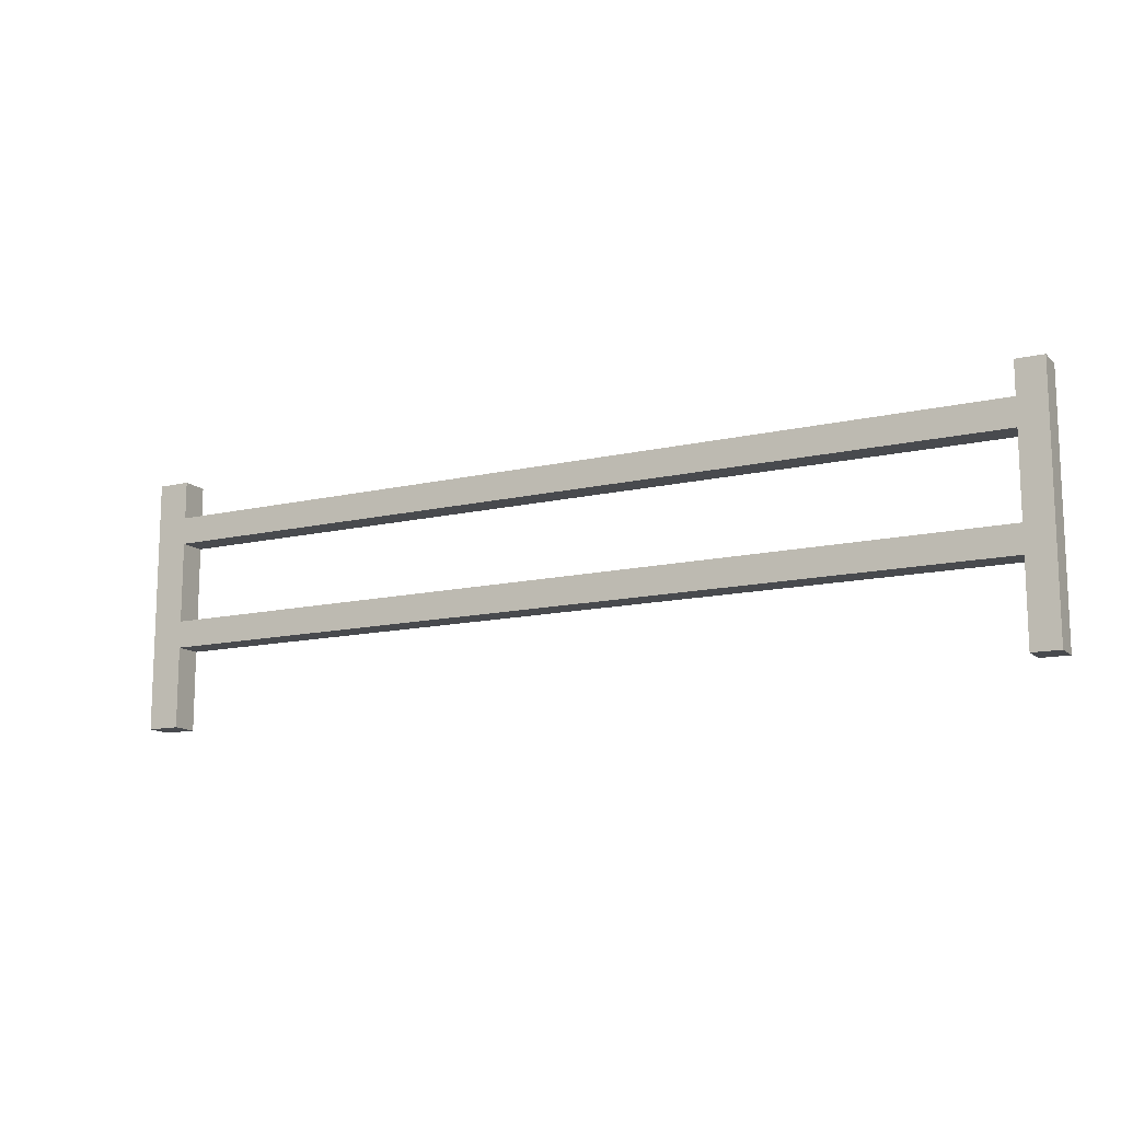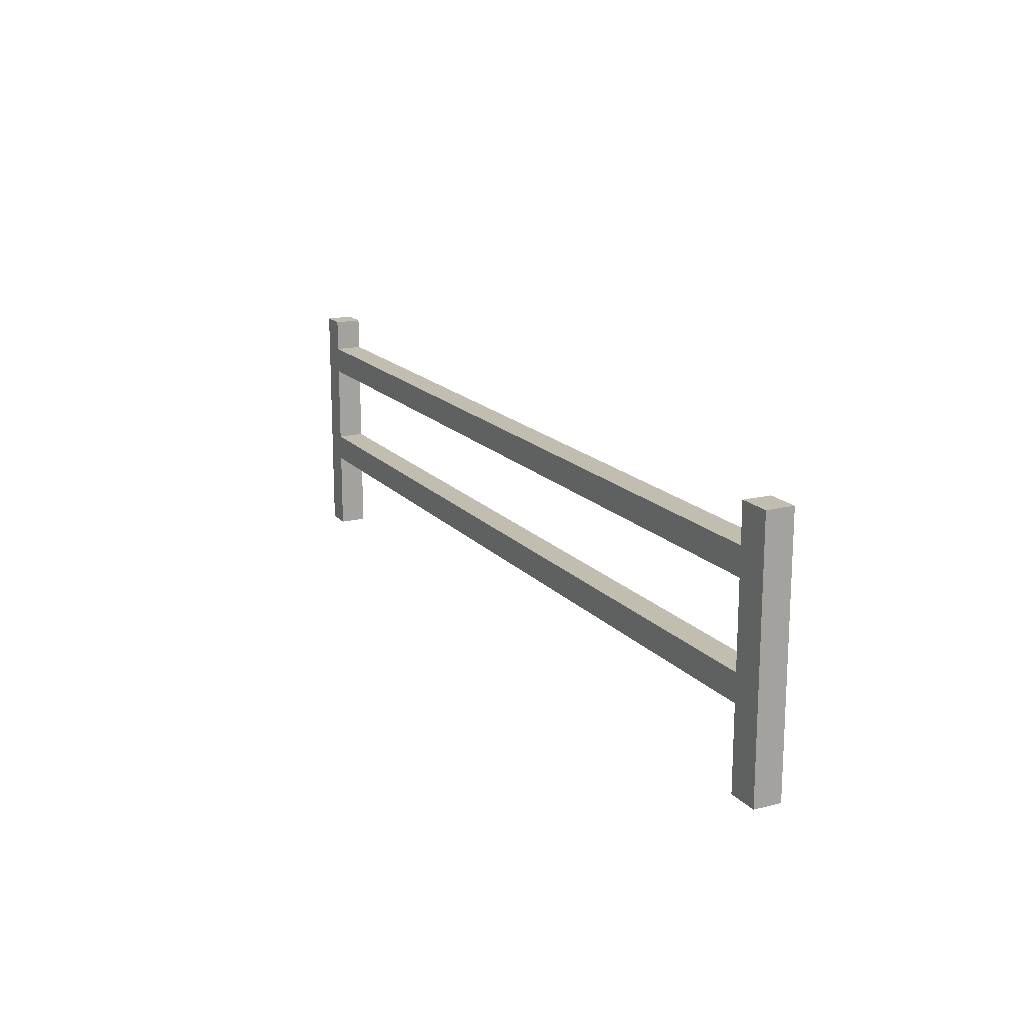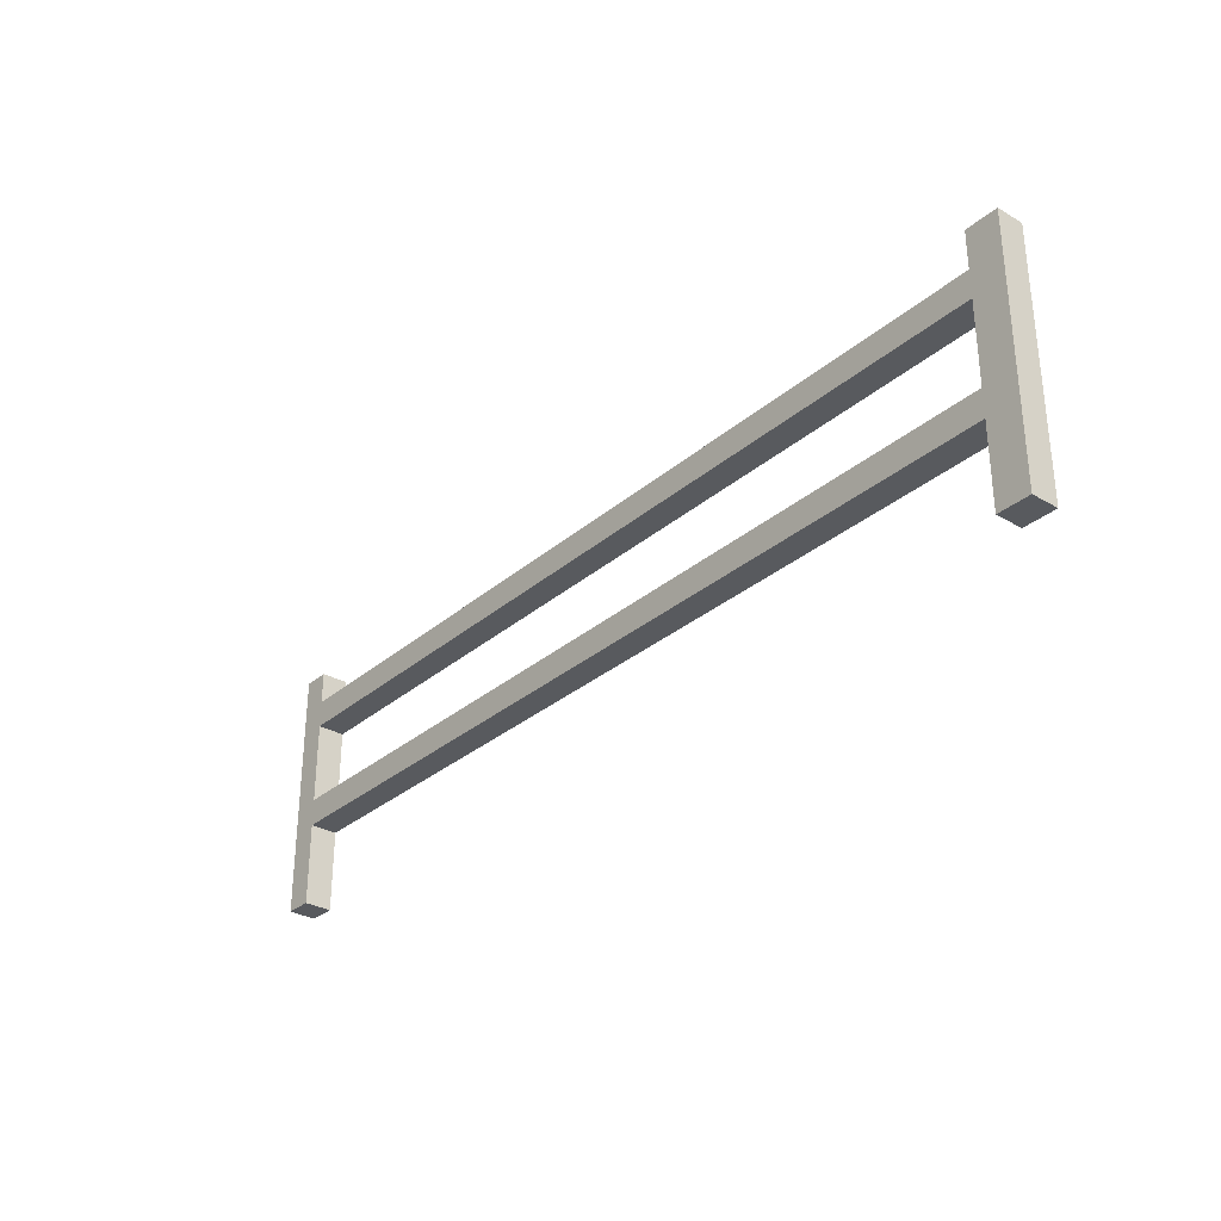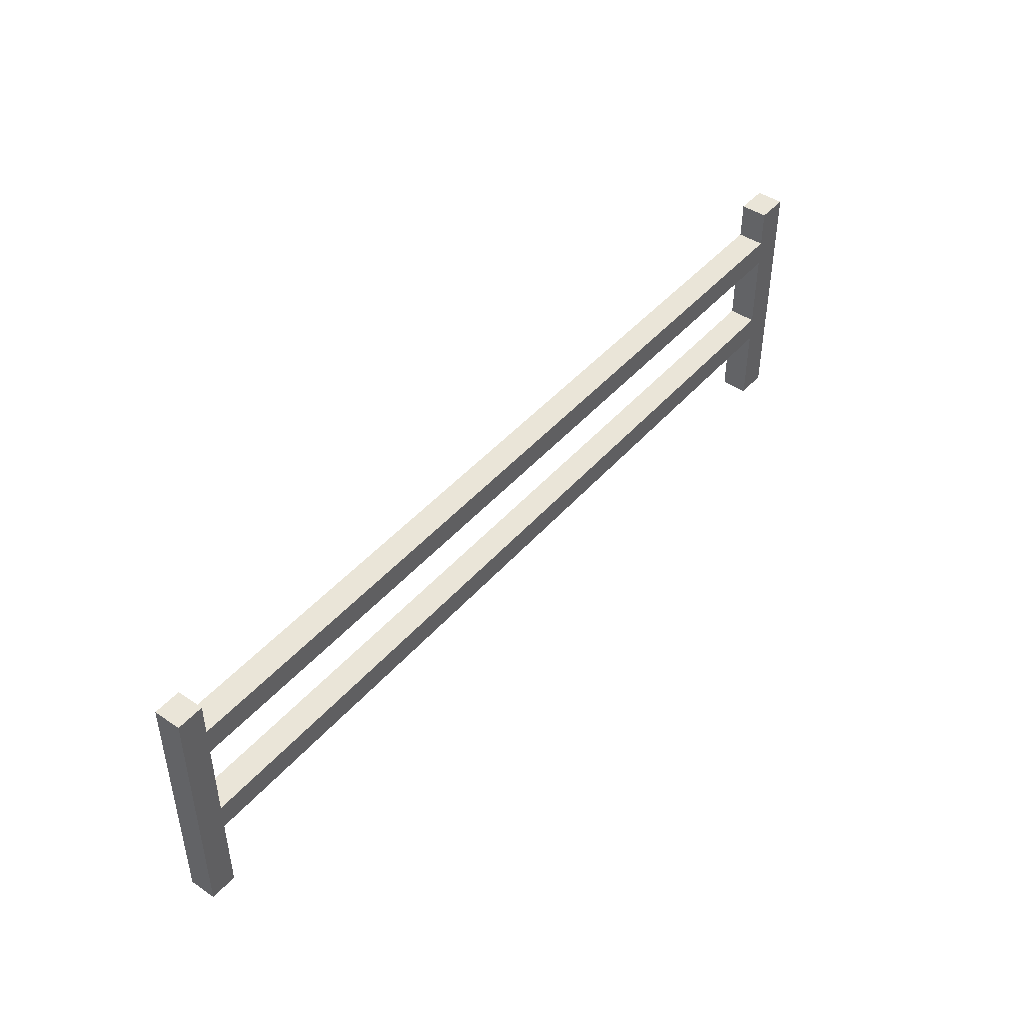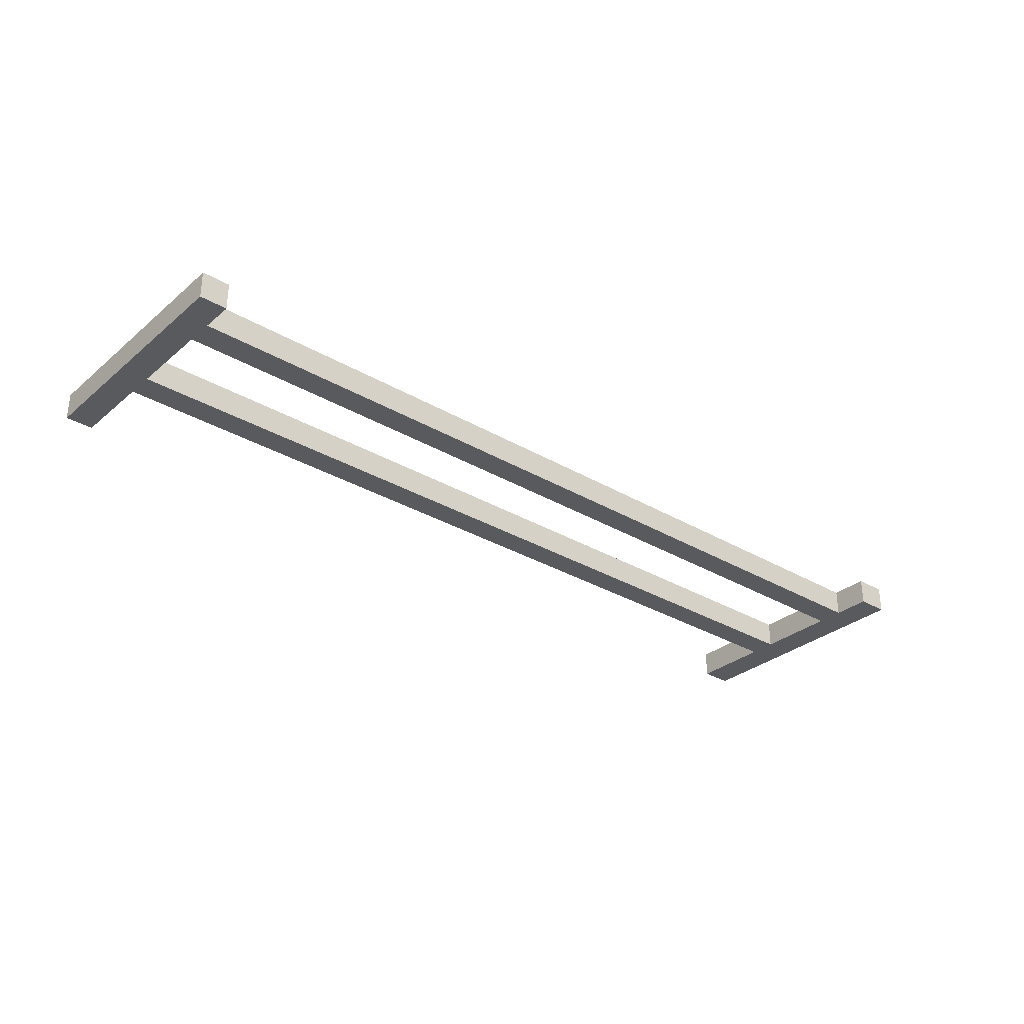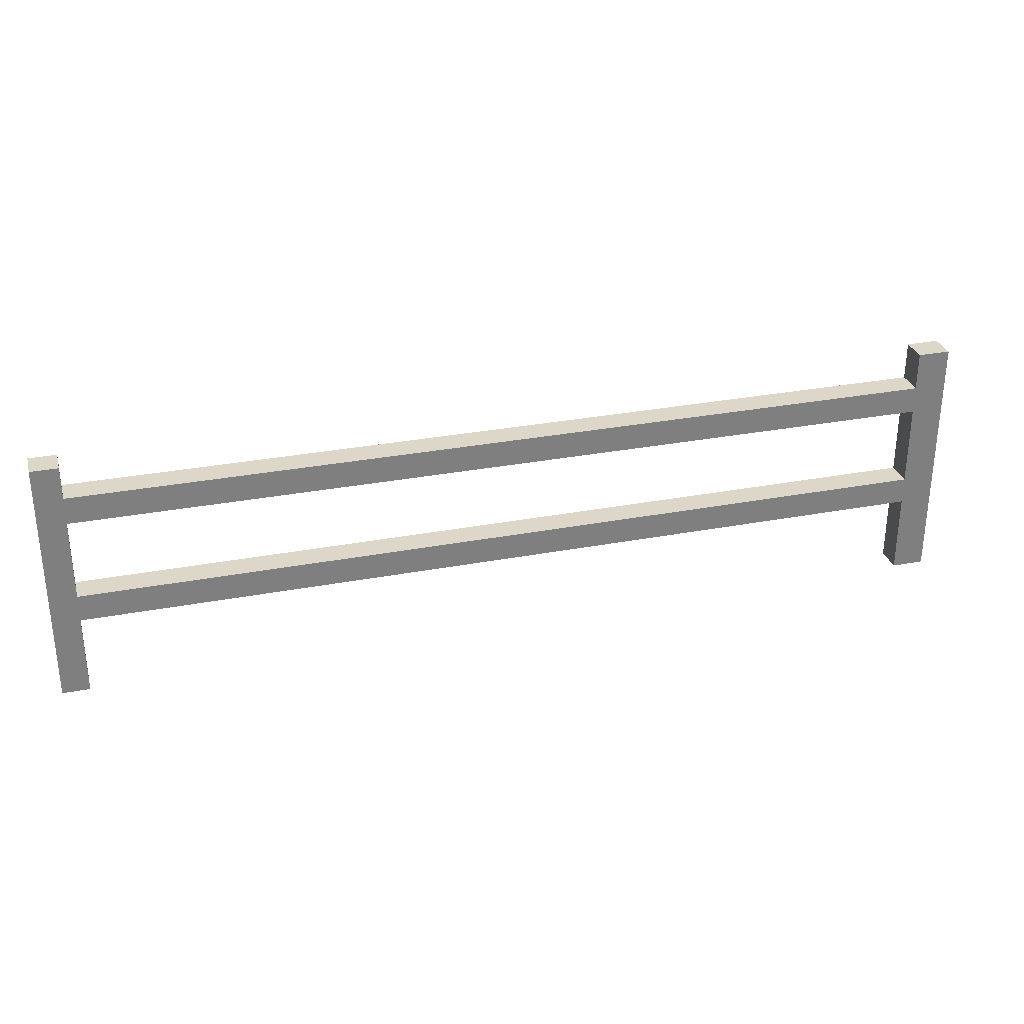
<metadata>
{"format":"obj","ext":"obj","renderer":"f3d","projection":"perspective","resolution":1024,"background":"white","views":[{"elev":-13.2,"azim":28.1,"up":"+Y"},{"elev":16.7,"azim":-116.8,"up":"+Y"},{"elev":-31.0,"azim":-129.7,"up":"+Y"},{"elev":45.0,"azim":128.0,"up":"+Y"},{"elev":-31.1,"azim":139.9,"up":"+Z"},{"elev":30.3,"azim":164.6,"up":"+Y"}]}
</metadata>
<code>
o cuboid
v 0.5 0.25 0.03125
v 0.5 0.25 0
v 0.5 0 0.03125
v 0.5 0 0
v -0.5 0.25 0
v -0.5 0 0.03125
v -0.5 0 0
v 0.5312 0.25 0.03125
v 0.5312 0 0.03125
v 0.5312 0.25 0
v 0.5312 0 0
v -0.5375 0 0.03125
v -0.5375 0 0
v 0.5 0.2188 0.03125
v 0.5 0.2188 0
v -0.5 0.2188 0.03125
v -0.5 0.2188 0
v 0.5 0.125 0.03125
v 0.5 0.125 0
v -0.5 0.125 0.03125
v -0.5 0.125 0
v -0.5 0.09375 0
v 0.5 0.09375 0
v 0.5 0.09375 0.03125
v -0.5 0.09375 0.03125
v -0.5375 0.2938 0
v -0.5375 0.2938 0.03125
v -0.5 0.2938 0.03125
v -0.5 0.2938 0
v 0.5312 0.2875 0.03125
v 0.5312 0.2875 0
v 0.5 0.2875 0
v 0.5 0.2875 0.03125
v -0.5 0.25 0.03125
v -0.5375 0.25 0
v -0.5375 0.25 0.03125
f 10 8 9 11
f 15 14 16 17
f 30 31 32 33
f 9 8 1 3
f 11 9 3 4
f 10 11 4 2
f 26 27 28 29
f 13 35 5 7
f 12 13 7 6
f 34 16 14 1
f 15 14 1 2
f 2 15 17 5
f 16 17 5 34
f 7 6 34 5
f 1 2 4 3
f 34 1 2 5
f 23 24 25 22
f 20 25 24 18
f 19 23 22 21
f 20 18 19 21
f 29 28 34 5
f 26 29 5 35
f 31 30 8 10
f 32 31 10 2
f 33 32 2 1
f 30 33 1 8
f 36 12 6 34
f 28 27 36 34
f 12 36 35 13
f 27 26 35 36

</code>
